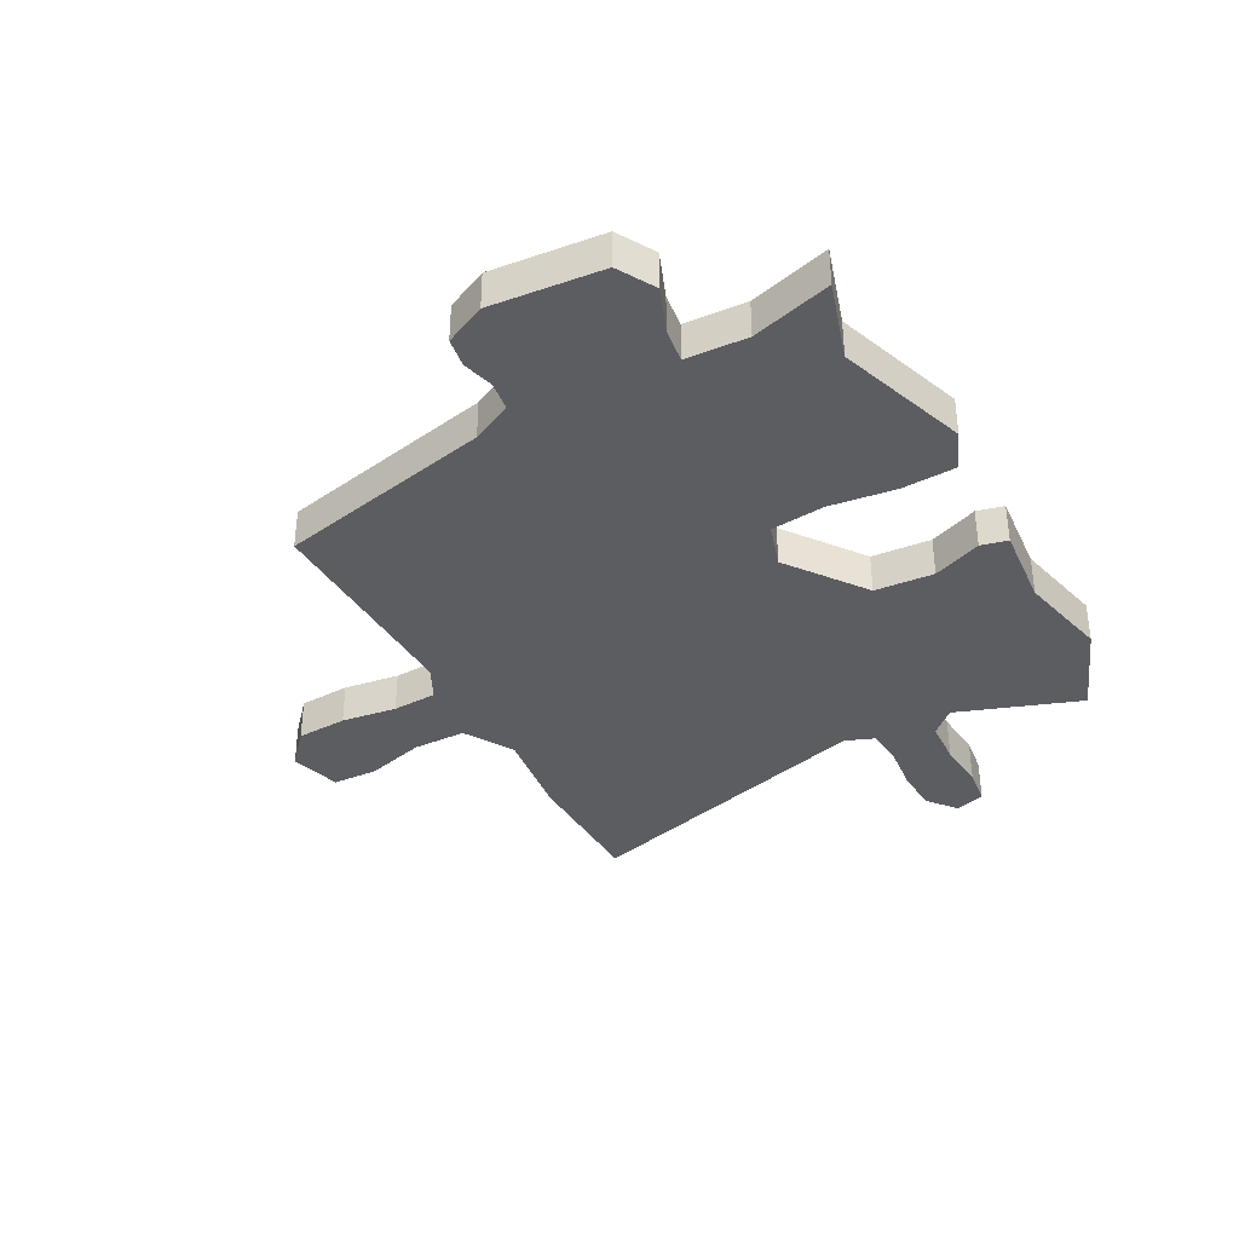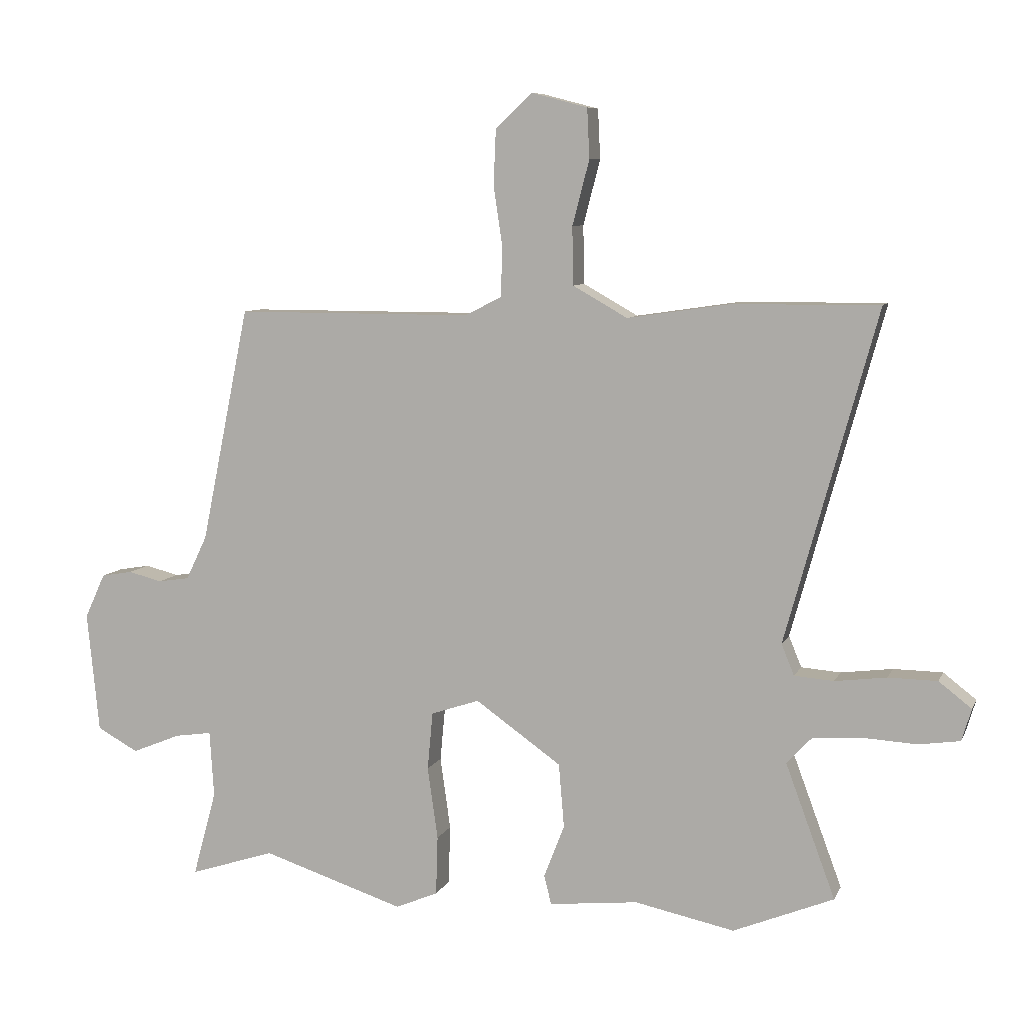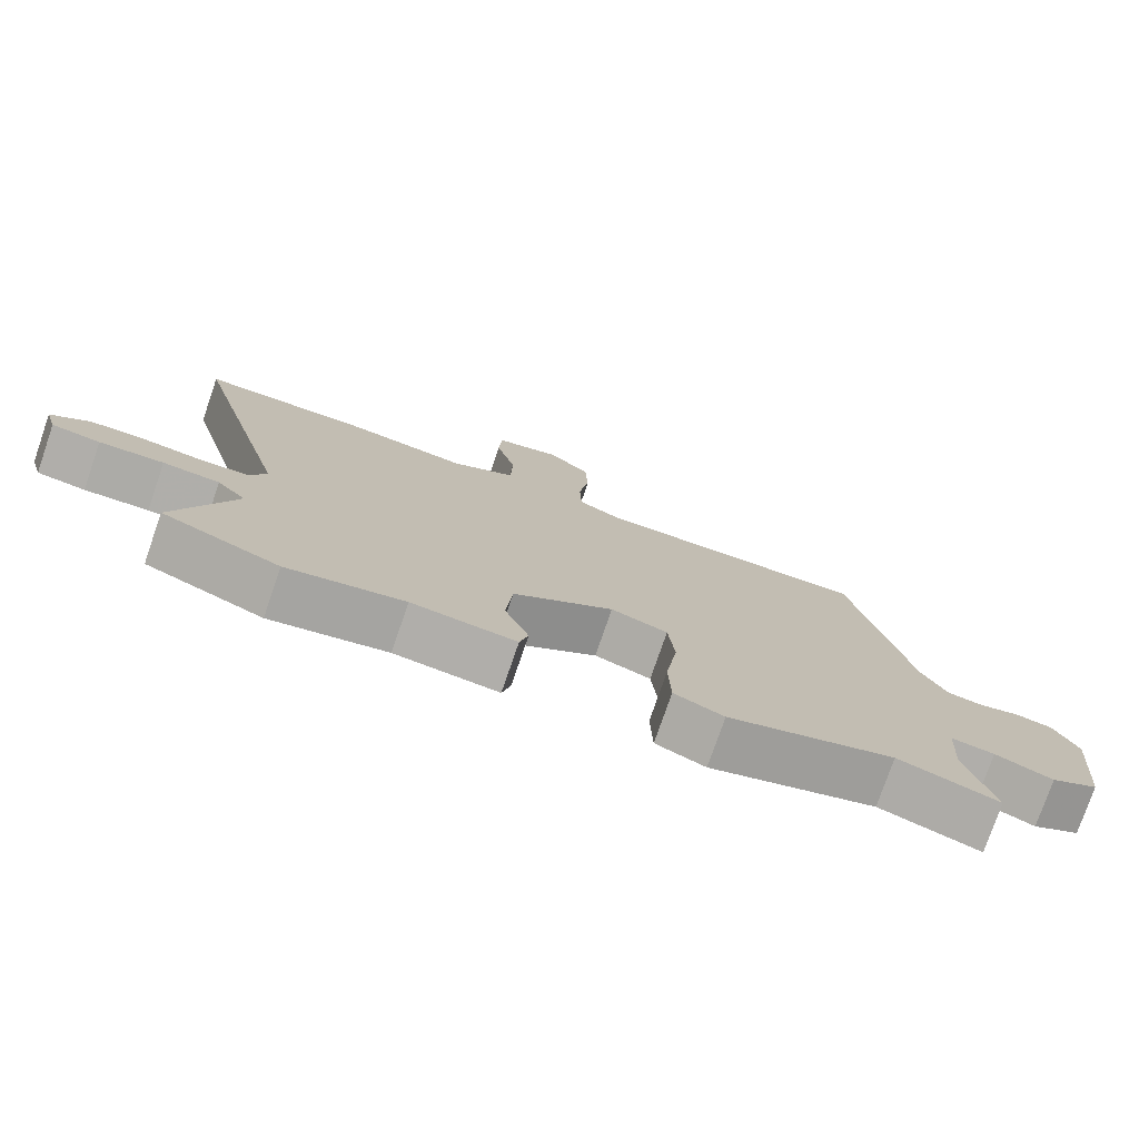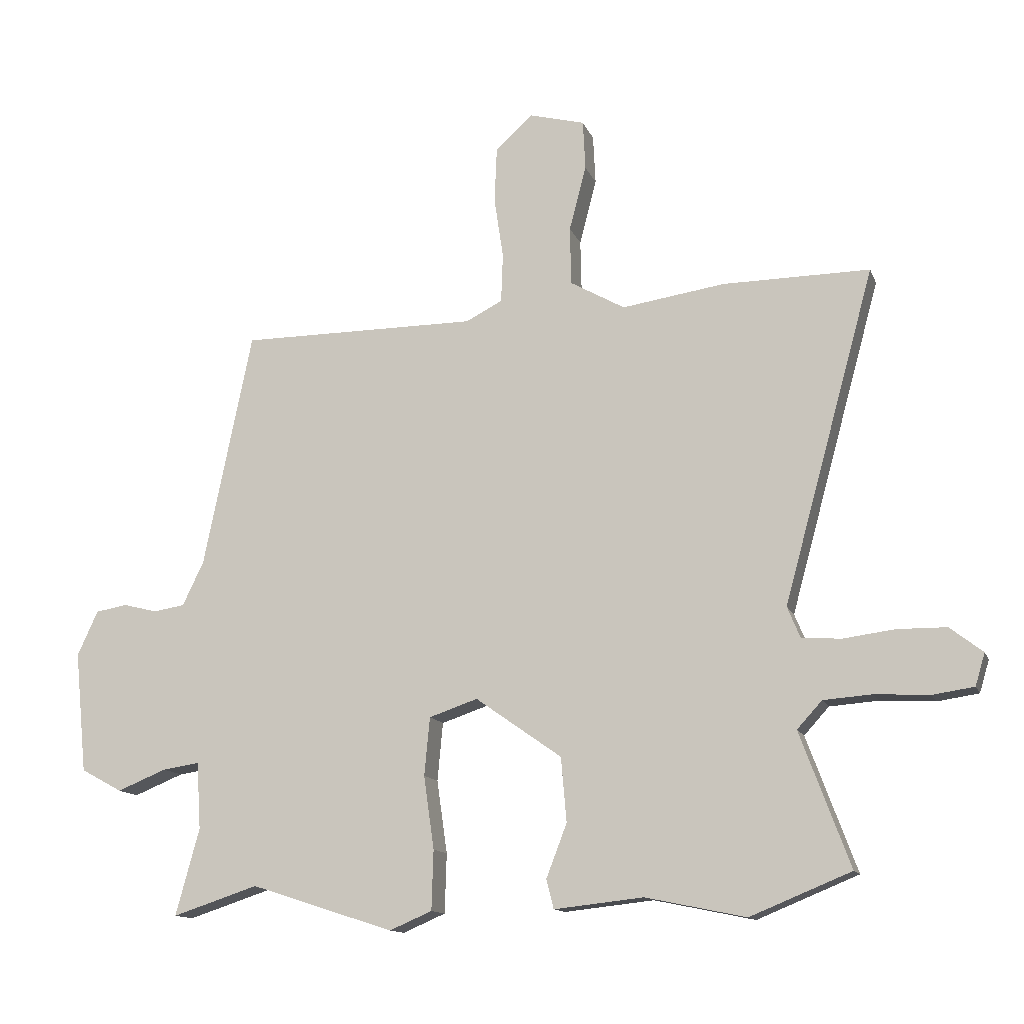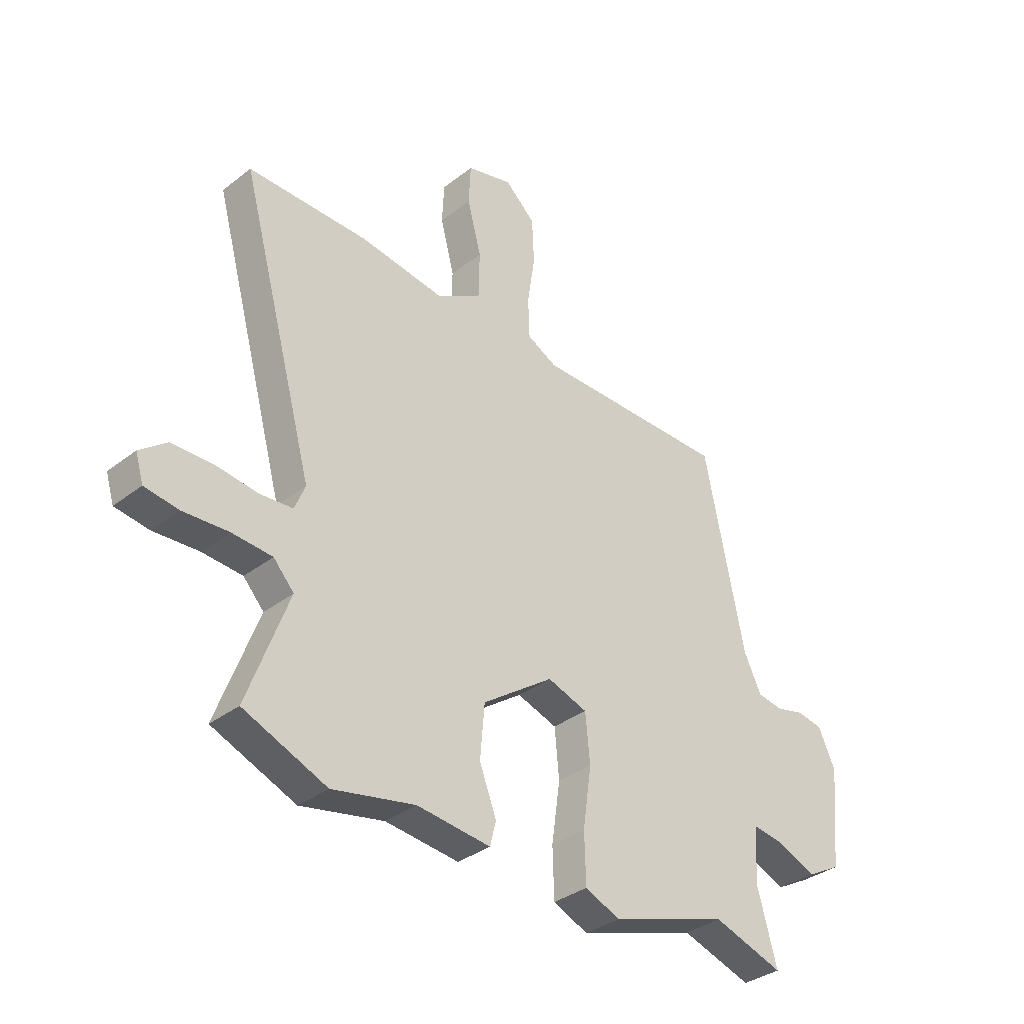
<metadata>
{"format":"obj","ext":"obj","renderer":"f3d","projection":"perspective","resolution":1024,"background":"white","views":[{"elev":-36.7,"azim":119.4,"up":"+Y"},{"elev":8.0,"azim":-163.6,"up":"+Z"},{"elev":-77.0,"azim":-19.0,"up":"+Z"},{"elev":-13.1,"azim":-163.8,"up":"+Z"},{"elev":-34.6,"azim":-43.9,"up":"+Z"}]}
</metadata>
<code>
v -0.644 0.07 0.501
v -0.402 0.07 0.499
v -0.233 0.07 0.474
v -0.143 0.07 0.525
v -0.141 0.07 0.621
v -0.169 0.07 0.728
v -0.165 0.07 0.81
v -0.073 0.07 0.834
v -0.012 0.07 0.778
v -0.008 0.07 0.686
v -0.023 0.07 0.586
v -0.02 0.07 0.505
v 0.04 0.07 0.474
v 0.432 0.07 0.474
v 0.512 0.07 0.084
v 0.547 0.07 0.011
v 0.599 0.07 0.003
v 0.655 0.07 0.017
v 0.707 0.07 0.008
v 0.741 0.07 -0.066
v 0.721 0.07 -0.266
v 0.653 0.07 -0.303
v 0.572 0.07 -0.27
v 0.511 0.07 -0.261
v 0.504 0.07 -0.371
v 0.543 0.07 -0.514
v 0.402 0.07 -0.468
v 0.166 0.07 -0.544
v 0.096 0.07 -0.514
v 0.093 0.07 -0.416
v 0.11 0.07 -0.296
v 0.101 0.07 -0.2
v 0.021 0.07 -0.173
v -0.121 0.07 -0.273
v -0.13 0.07 -0.379
v -0.096 0.07 -0.467
v -0.108 0.07 -0.515
v -0.255 0.07 -0.499
v -0.42 0.07 -0.533
v -0.586 0.07 -0.465
v -0.504 0.07 -0.244
v -0.545 0.07 -0.199
v -0.625 0.07 -0.193
v -0.715 0.07 -0.198
v -0.783 0.07 -0.188
v -0.799 0.07 -0.135
v -0.745 0.07 -0.093
v -0.664 0.07 -0.092
v -0.579 0.07 -0.103
v -0.514 0.07 -0.098
v -0.493 0.07 -0.047
v -0.644 0 0.501
v -0.402 0 0.499
v -0.233 0 0.474
v -0.143 0 0.525
v -0.141 0 0.621
v -0.169 0 0.728
v -0.165 0 0.81
v -0.073 0 0.834
v -0.012 0 0.778
v -0.008 0 0.686
v -0.023 0 0.586
v -0.02 0 0.505
v 0.04 0 0.474
v 0.432 0 0.474
v 0.512 0 0.084
v 0.547 0 0.011
v 0.599 0 0.003
v 0.655 0 0.017
v 0.707 0 0.008
v 0.741 0 -0.066
v 0.721 0 -0.266
v 0.653 0 -0.303
v 0.572 0 -0.27
v 0.511 0 -0.261
v 0.504 0 -0.371
v 0.543 0 -0.514
v 0.402 0 -0.468
v 0.166 0 -0.544
v 0.096 0 -0.514
v 0.093 0 -0.416
v 0.11 0 -0.296
v 0.101 0 -0.2
v 0.021 0 -0.173
v -0.121 0 -0.273
v -0.13 0 -0.379
v -0.096 0 -0.467
v -0.108 0 -0.515
v -0.255 0 -0.499
v -0.42 0 -0.533
v -0.586 0 -0.465
v -0.504 0 -0.244
v -0.545 0 -0.199
v -0.625 0 -0.193
v -0.715 0 -0.198
v -0.783 0 -0.188
v -0.799 0 -0.135
v -0.745 0 -0.093
v -0.664 0 -0.092
v -0.579 0 -0.103
v -0.514 0 -0.098
v -0.493 0 -0.047
f 46 47 48 49
f 46 49 50
f 43 44 45 46
f 42 43 46 50
f 41 42 50 51
f 38 39 40 41
f 35 36 37 38
f 34 35 38 41
f 33 34 41 51
f 28 29 30 31
f 27 28 31 32
f 25 26 27 32
f 24 25 32
f 23 24 32 33
f 21 22 23
f 17 18 19 20
f 16 17 20 21
f 13 14 15
f 12 13 15 16
f 8 9 10 11
f 8 11 12
f 5 6 7 8
f 4 5 8 12
f 3 4 12 16
f 21 23 33 51
f 3 16 21 51
f 1 2 3 51
f 100 99 98 97
f 101 100 97
f 97 96 95 94
f 101 97 94 93
f 102 101 93 92
f 92 91 90 89
f 89 88 87 86
f 92 89 86 85
f 102 92 85 84
f 82 81 80 79
f 83 82 79 78
f 83 78 77 76
f 83 76 75
f 84 83 75 74
f 74 73 72
f 71 70 69 68
f 72 71 68 67
f 66 65 64
f 67 66 64 63
f 62 61 60 59
f 63 62 59
f 59 58 57 56
f 63 59 56 55
f 67 63 55 54
f 102 84 74 72
f 102 72 67 54
f 102 54 53 52
f 1 52 53 2
f 2 53 54 3
f 3 54 55 4
f 4 55 56 5
f 5 56 57 6
f 6 57 58 7
f 7 58 59 8
f 8 59 60 9
f 9 60 61 10
f 10 61 62 11
f 11 62 63 12
f 12 63 64 13
f 13 64 65 14
f 14 65 66 15
f 15 66 67 16
f 16 67 68 17
f 17 68 69 18
f 18 69 70 19
f 19 70 71 20
f 20 71 72 21
f 21 72 73 22
f 22 73 74 23
f 23 74 75 24
f 24 75 76 25
f 25 76 77 26
f 26 77 78 27
f 27 78 79 28
f 28 79 80 29
f 29 80 81 30
f 30 81 82 31
f 31 82 83 32
f 32 83 84 33
f 33 84 85 34
f 34 85 86 35
f 35 86 87 36
f 36 87 88 37
f 37 88 89 38
f 38 89 90 39
f 39 90 91 40
f 40 91 92 41
f 41 92 93 42
f 42 93 94 43
f 43 94 95 44
f 44 95 96 45
f 45 96 97 46
f 46 97 98 47
f 47 98 99 48
f 48 99 100 49
f 49 100 101 50
f 50 101 102 51
f 51 102 52 1

</code>
